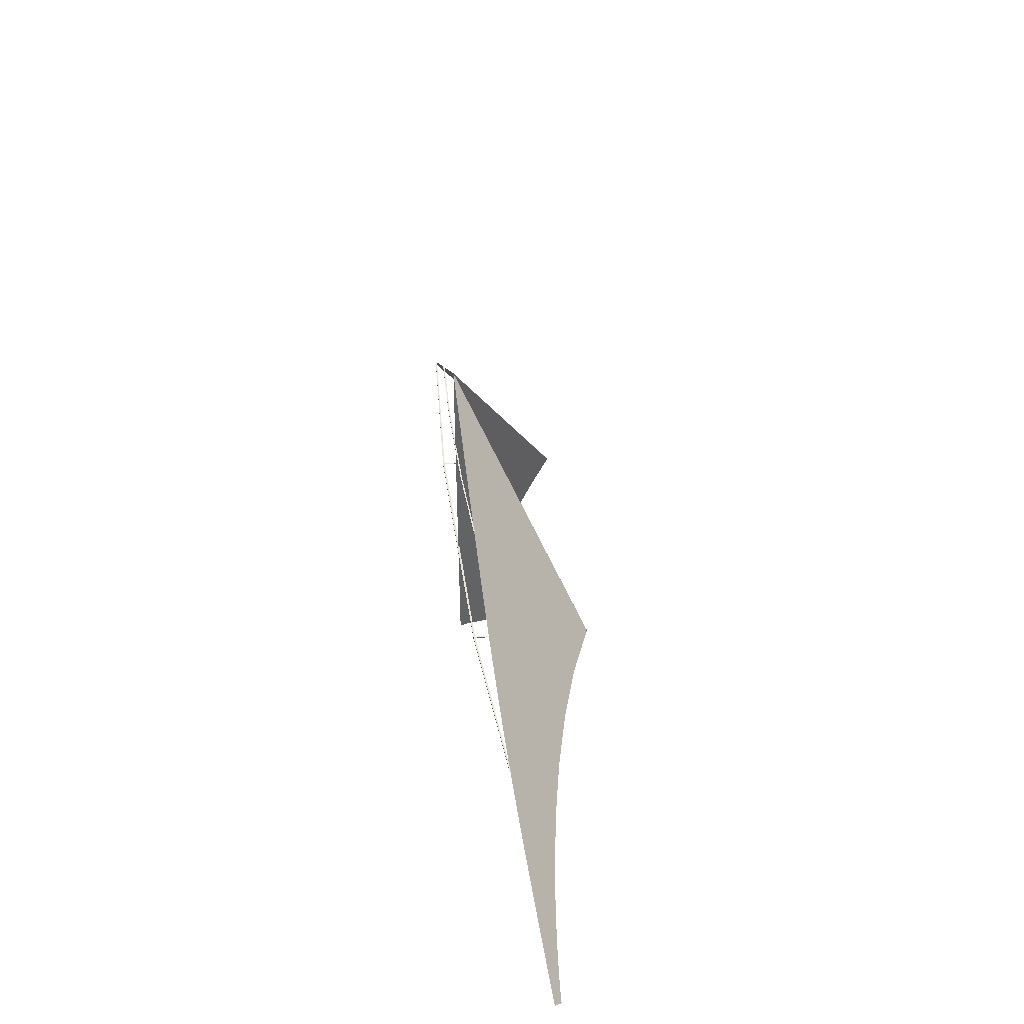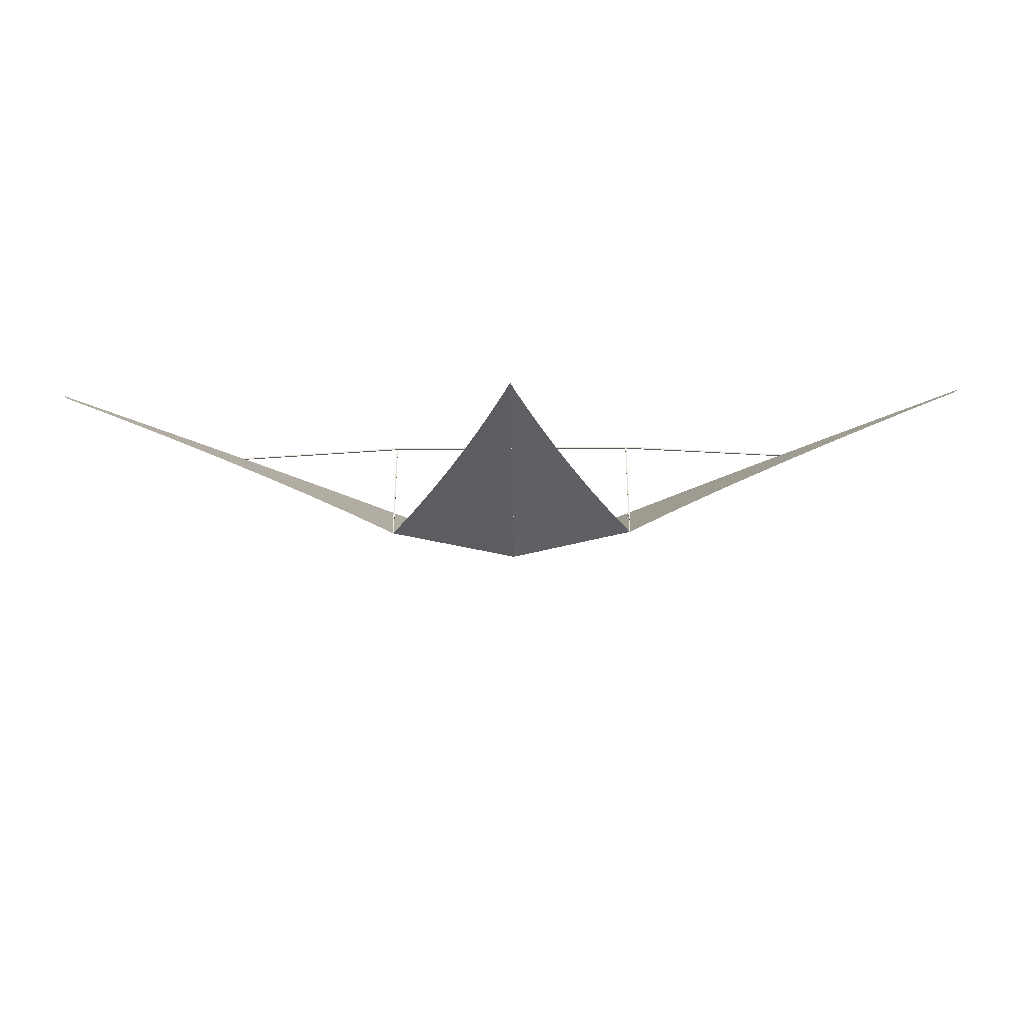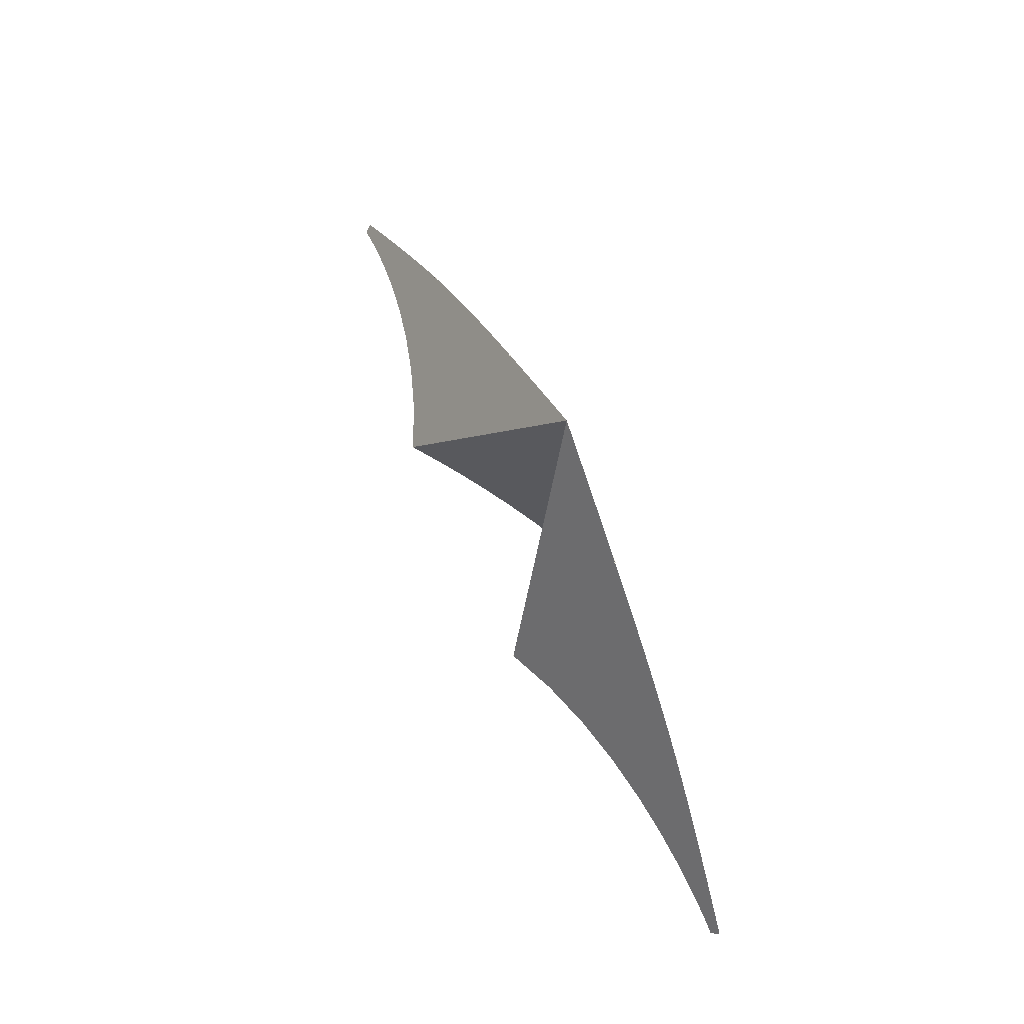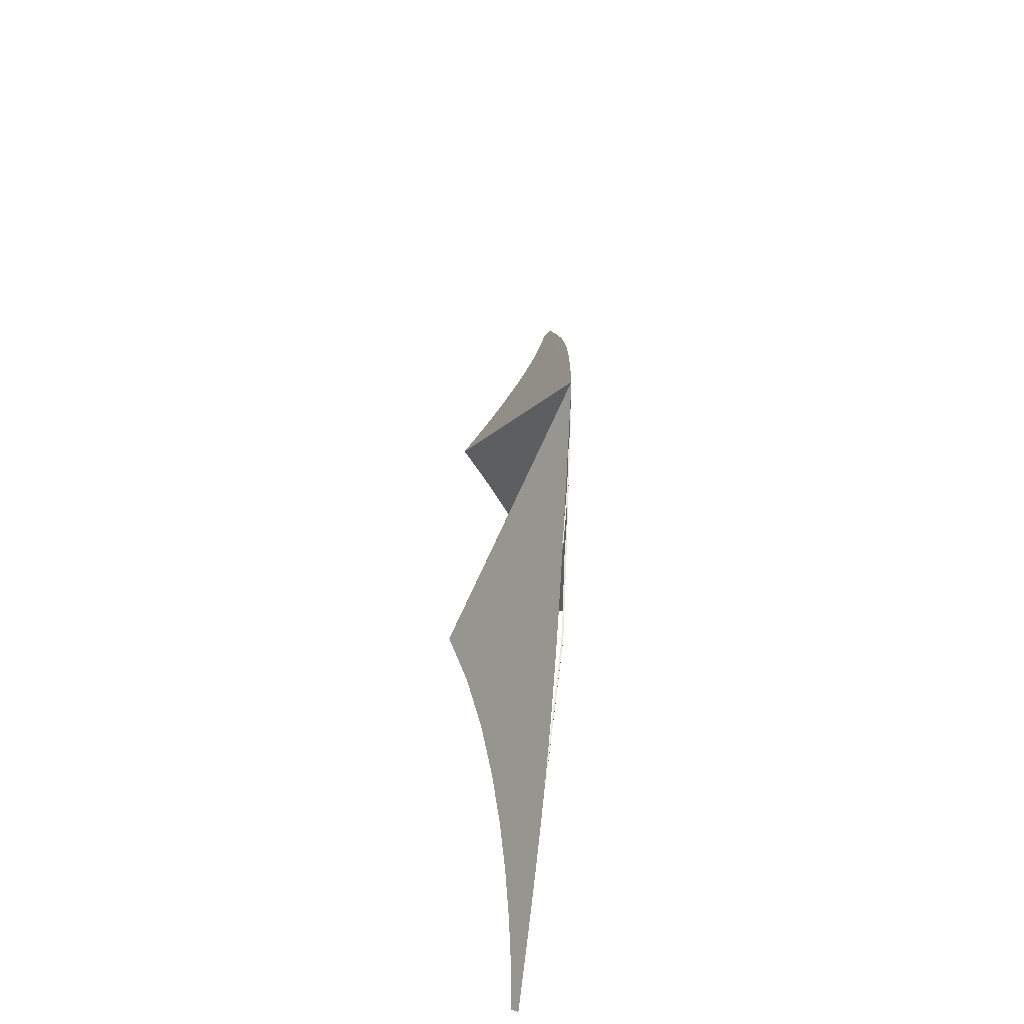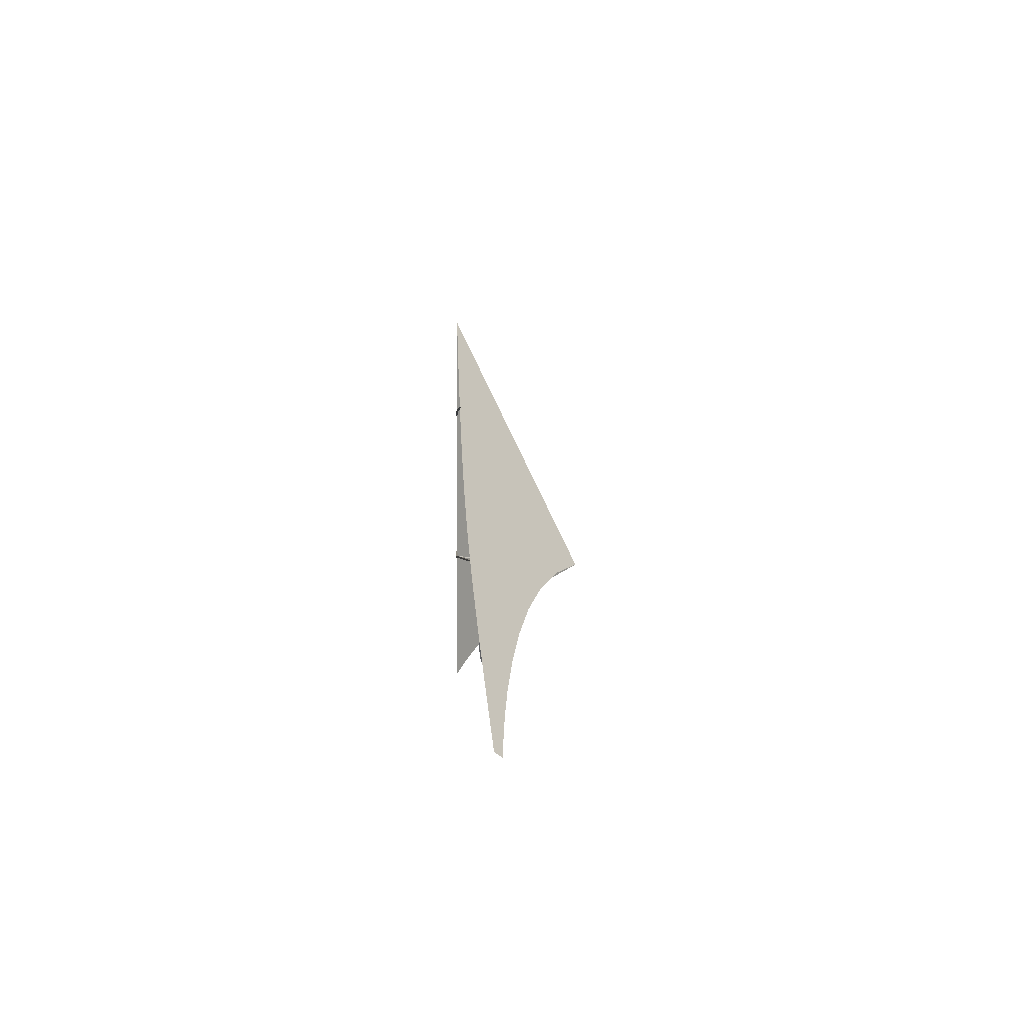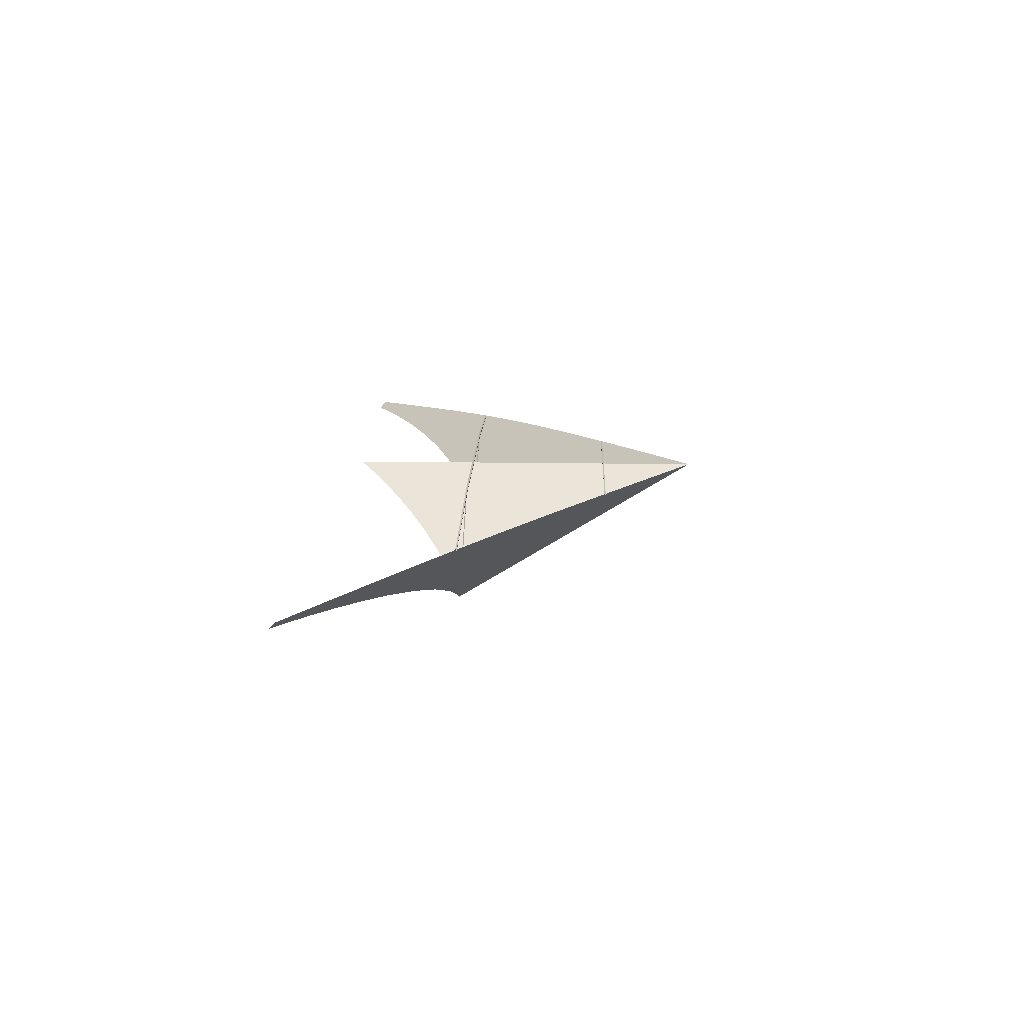
<metadata>
{"format":"obj","ext":"obj","renderer":"f3d","projection":"perspective","resolution":1024,"background":"white","views":[{"elev":44.9,"azim":81.7,"up":"+Y"},{"elev":-31.9,"azim":0.7,"up":"+Z"},{"elev":71.1,"azim":-115.0,"up":"+Y"},{"elev":49.9,"azim":-87.4,"up":"+Y"},{"elev":-0.1,"azim":88.4,"up":"+Y"},{"elev":15.5,"azim":91.9,"up":"+Z"}]}
</metadata>
<code>
v    -0   909    -0
v    -0    54    -0
v    -3.54    59.27    -3.19
v   -13.92    73.95   -12.53
v   -30.78    96.36   -27.7
v   -53.76   124.8   -48.38
v   -82.5   157.6   -74.25
v  -116.6   193  -105
v  -155.8   229.4  -140.2
v  -199.7   265  -179.7
v  -247.9   298.2  -223.1
v  -300   327.3  -270
v  -301   327.5  -270
v  -407.1   311.9  -221.6
v  -515   282.5  -182.5
v  -621.8   242.9  -151.9
v  -724.2   196.8  -128.6
v  -819.4   147.7  -111.7
v  -904.2    99.44  -100.2
v  -975.5    55.55   -92.96
v -1030    19.69   -89.05
v -1065    -4.5   -87.46
v -1078   -13.37   -87.15
v -1090     0   -70
v -1029    55.17   -62.62
v  -972.8   106.5   -55.86
v  -919.7   154.3   -49.7
v  -869.6   199.3   -44.1
v  -821.9   241.8   -39.01
v  -775.9   282.3   -34.41
v  -731.1   321.3   -30.25
v  -687   359.3   -26.5
v  -643   396.7   -23.12
v  -598.5   434.1   -20.08
v  -552.9   471.9   -17.33
v  -505.7   510.5   -14.85
v  -456.2   550.6   -12.59
v  -404   592.4   -10.52
v  -348.4   636.6    -8.61
v  -288.9   683.6    -6.8
v  -224.8   733.9    -5.08
v  -155.7   787.9    -3.39
v   -80.97   846.1    -1.71
v    -0   909    -0
v     0   909    -0
v     0    54    -0
v     3.54    59.27    -3.19
v    13.92    73.95   -12.53
v    30.78    96.36   -27.7
v    53.76   124.8   -48.38
v    82.5   157.6   -74.25
v   116.6   193  -105
v   155.8   229.4  -140.2
v   199.7   265  -179.7
v   247.9   298.2  -223.1
v   300   327.3  -270
v   301   327.5  -270
v   407.1   311.9  -221.6
v   515   282.5  -182.5
v   621.8   242.9  -151.9
v   724.2   196.8  -128.6
v   819.4   147.7  -111.7
v   904.2    99.44  -100.2
v   975.5    55.55   -92.96
v  1030    19.69   -89.05
v  1065    -4.5   -87.46
v  1078   -13.37   -87.15
v  1090     0   -70
v  1029    55.17   -62.62
v   972.8   106.5   -55.86
v   919.7   154.3   -49.7
v   869.6   199.3   -44.1
v   821.9   241.8   -39.01
v   775.9   282.3   -34.41
v   731.1   321.3   -30.25
v   687   359.3   -26.5
v   643   396.7   -23.12
v   598.5   434.1   -20.08
v   552.9   471.9   -17.33
v   505.7   510.5   -14.85
v   456.2   550.6   -12.59
v   404   592.4   -10.52
v   348.4   636.6    -8.61
v   288.9   683.6    -6.8
v   224.8   733.9    -5.08
v   155.7   787.9    -3.39
v    80.97   846.1    -1.71
v     0   909    -0
v    -0   684.5    -1.5
v    -0   684.5     1.5
v    -0   687.5    -1.5
v    -0   687.5     1.5
v  -115.4   684.5    -1.5
v  -115.4   684.5     1.5
v  -115.4   687.5    -1.5
v  -115.4   687.5     1.5
v  -285.8   684.5    -8.22
v  -285.8   684.5    -5.22
v  -285.8   687.5    -8.22
v  -285.8   687.5    -5.22
v   115.4   684.5    -1.5
v   115.4   684.5     1.5
v   115.4   687.5    -1.5
v   115.4   687.5     1.5
v   285.8   684.5    -8.22
v   285.8   684.5    -5.22
v   285.8   687.5    -8.22
v   285.8   687.5    -5.22
v    -0   343.6    -2.4
v    -0   343.6     2.4
v    -0   348.4    -2.4
v    -0   348.4     2.4
v  -301   344    -2
v  -301   344     2
v  -301   348    -2
v  -301   348     2
v  -702.5   344.4   -29.41
v  -702.5   344.4   -26.21
v  -702.5   347.6   -29.41
v  -702.5   347.6   -26.21
v   301   344    -2
v   301   344     2
v   301   348    -2
v   301   348     2
v   702.5   344.4   -29.41
v   702.5   344.4   -26.21
v   702.5   347.6   -29.41
v   702.5   347.6   -26.21
v  -301   326.3  -270
v  -301   328.3  -270
v  -299   326.3  -270
v  -299   328.3  -270
v  -301   345    -0
v  -301   347    -0
v  -299   345    -0
v  -299   347    -0
v   299   326.3  -270
v   299   328.3  -270
v   301   326.3  -270
v   301   328.3  -270
v   299   345    -0
v   299   347    -0
v   301   345    -0
v   301   347    -0
v  -302   326.5  -270
v  -302   328.5  -270
v  -300   326.5  -270
v  -300   328.5  -270
v  -302   345    -0
v  -302   347    -0
v  -300   345    -0
v  -300   347    -0
v   300   326.5  -270
v   300   328.5  -270
v   302   326.5  -270
v   302   328.5  -270
v   300   345    -0
v   300   347    -0
v   302   345    -0
v   302   347    -0
f 1 2 3 4 5 6 7 8 9 10 11 12
f 1 12 13
f 1 13 14 15 16 17 18 19 20 21 22 23 24 25 26 27 28 29 30 31 32 33 34 35 36 37 38 39 40 41 42 43
f 45 46 47 48 49 50 51 52 53 54 55 56
f 1 56 57
f 1 57 58 59 60 61 62 63 64 65 66 67 68 69 70 71 72 73 74 75 76 77 78 79 80 81 82 83 84 85 86 87
f 89 93 94 90
f 91 95 96 92
f 89 93 95 91
f 90 94 96 92
f 93 97 98 94
f 95 99 100 96
f 93 97 99 95
f 94 98 100 96
f 89 101 102 90
f 91 103 104 92
f 89 101 103 91
f 90 102 104 92
f 101 105 106 102
f 103 107 108 104
f 101 105 107 103
f 102 106 108 104
f 109 113 114 110
f 111 115 116 112
f 109 113 115 111
f 110 114 116 112
f 113 117 118 114
f 115 119 120 116
f 113 117 119 115
f 114 118 120 116
f 109 121 122 110
f 111 123 124 112
f 109 121 123 111
f 110 122 124 112
f 121 125 126 122
f 123 127 128 124
f 121 125 127 123
f 122 126 128 124
f 129 133 134 130
f 131 135 136 132
f 129 133 135 131
f 130 134 136 132
f 137 141 142 138
f 139 143 144 140
f 137 141 143 139
f 138 142 144 140
f 145 149 150 146
f 147 151 152 148
f 145 149 151 147
f 146 150 152 148
f 153 157 158 154
f 155 159 160 156
f 153 157 159 155
f 154 158 160 156

</code>
